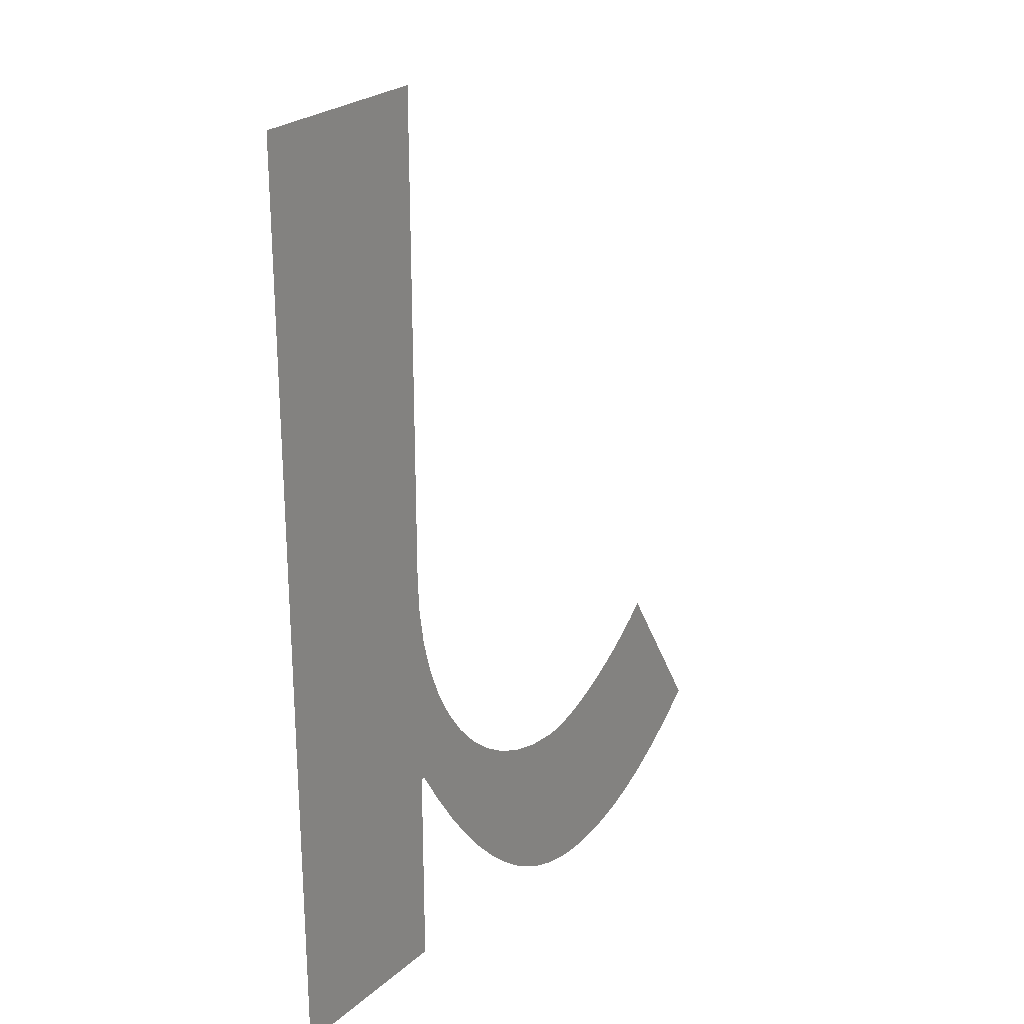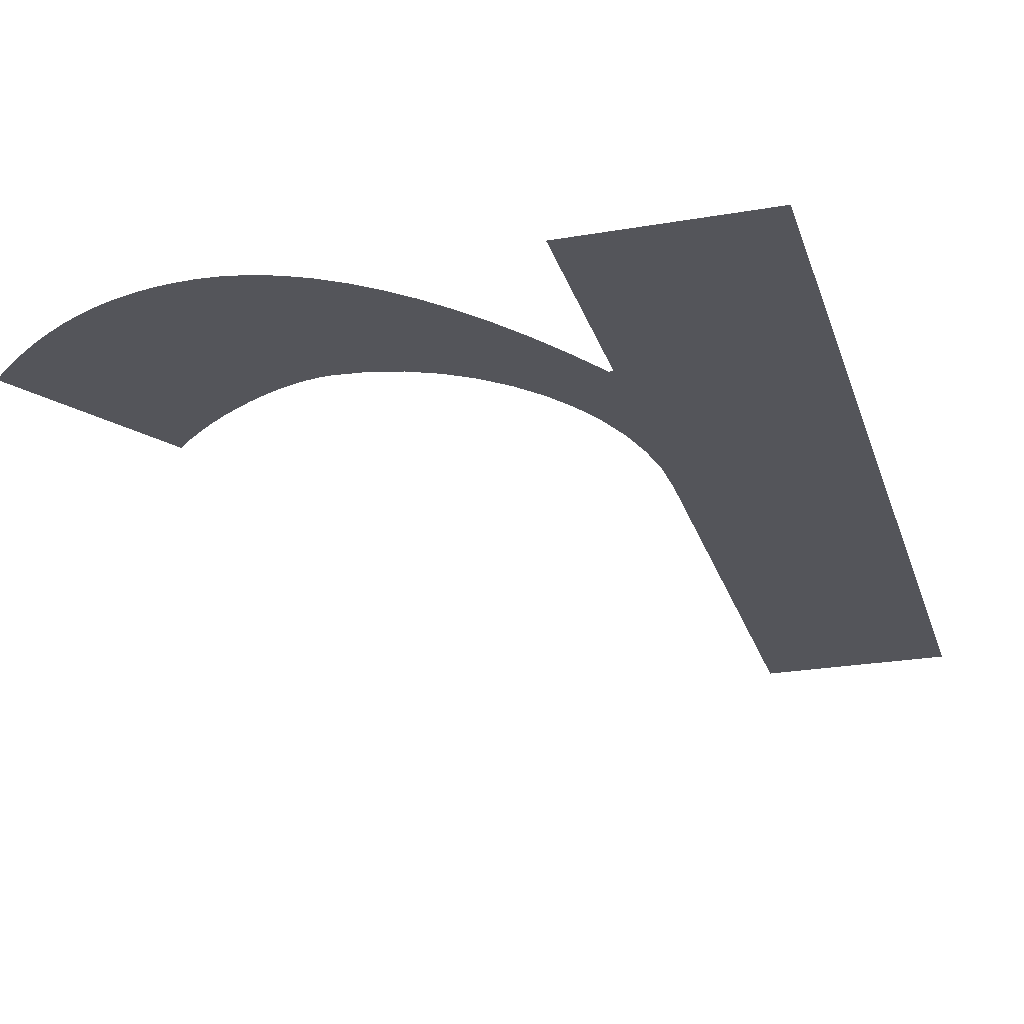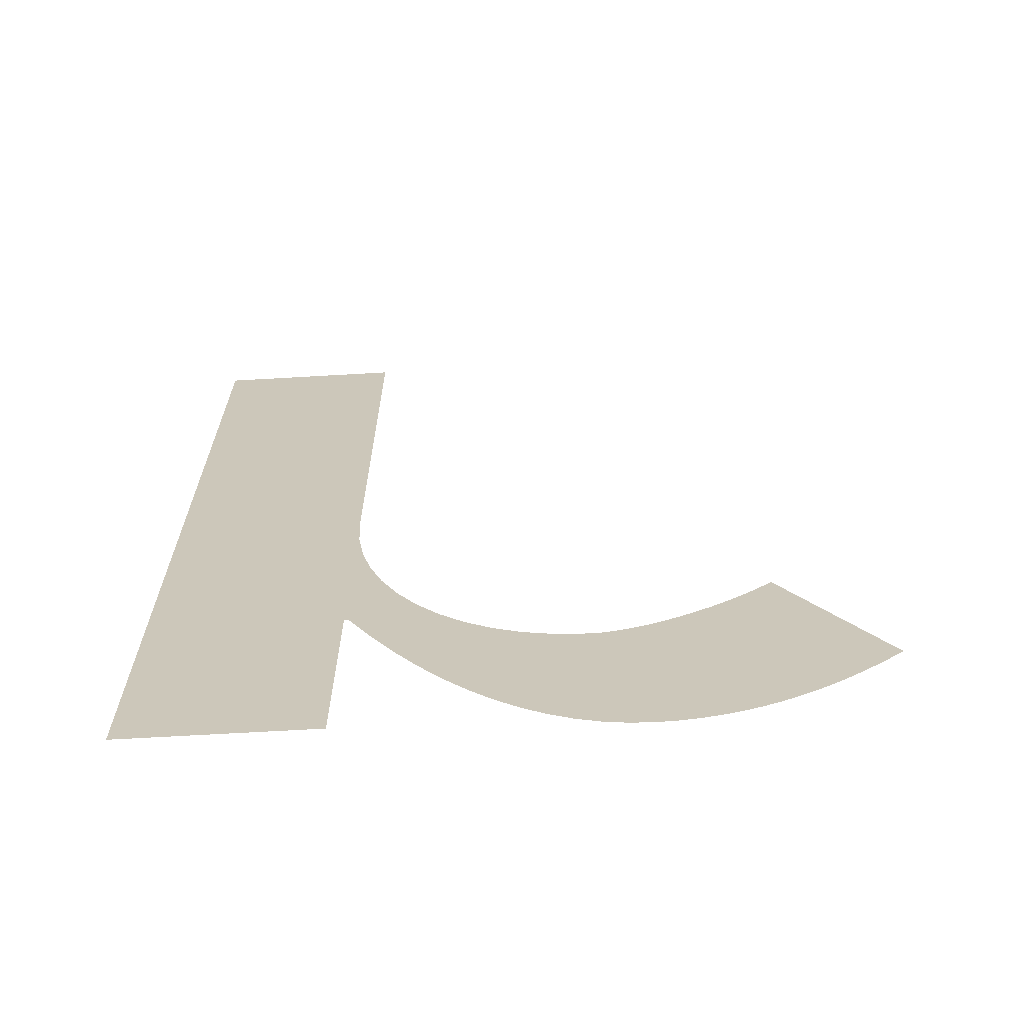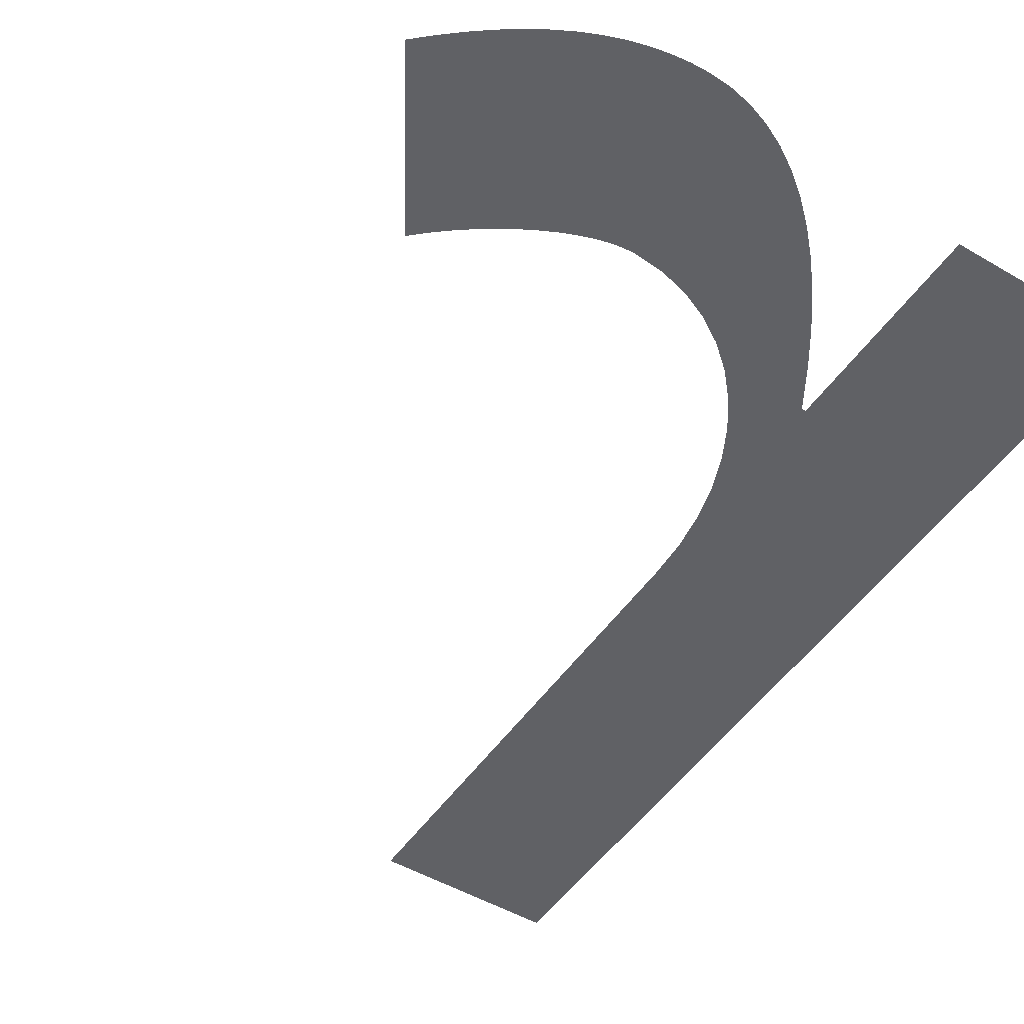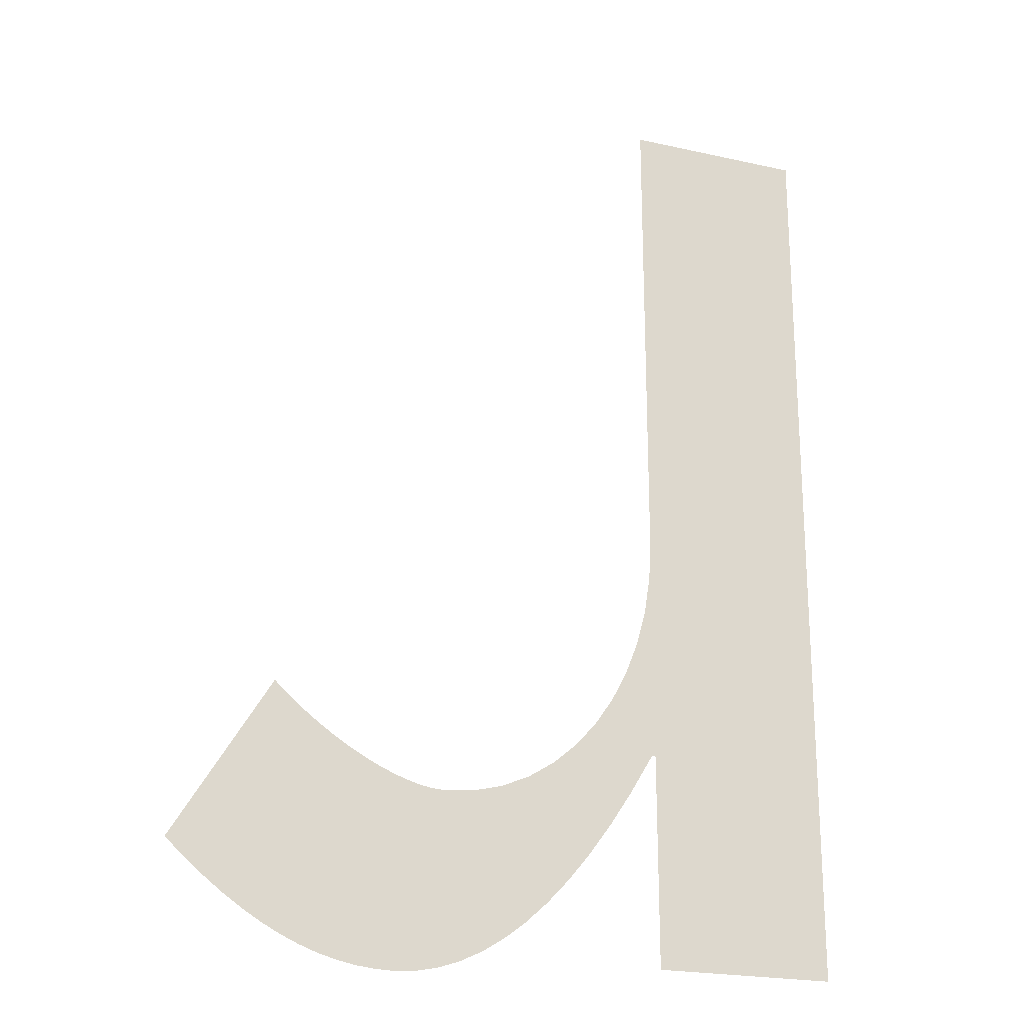
<metadata>
{"format":"obj","ext":"obj","renderer":"f3d","projection":"perspective","resolution":1024,"background":"white","views":[{"elev":25.2,"azim":-53.7,"up":"+Z"},{"elev":-24.9,"azim":-164.2,"up":"+Y"},{"elev":-67.8,"azim":3.3,"up":"+Z"},{"elev":-49.6,"azim":147.0,"up":"+Y"},{"elev":-21.7,"azim":158.5,"up":"+Z"}]}
</metadata>
<code>
o Text
v 0.069 0 -0.449
v 0.069 0 0
v 0.158 0 0
v 0.158 0 -0.235
v 0.159 0 -0.2539
v 0.1618 0 -0.272
v 0.1665 0 -0.289
v 0.1727 0 -0.305
v 0.1805 0 -0.3197
v 0.1896 0 -0.3329
v 0.2001 0 -0.3445
v 0.2116 0 -0.3543
v 0.2242 0 -0.3623
v 0.2377 0 -0.3681
v 0.252 0 -0.3718
v 0.267 0 -0.373
v 0.2725 0 -0.3726
v 0.2786 0 -0.3715
v 0.285 0 -0.3698
v 0.2919 0 -0.3674
v 0.2989 0 -0.3643
v 0.3063 0 -0.3608
v 0.3137 0 -0.3566
v 0.3211 0 -0.352
v 0.3286 0 -0.3468
v 0.3359 0 -0.3413
v 0.3431 0 -0.3353
v 0.35 0 -0.329
v 0.397 0 -0.406
v 0.3878 0 -0.4144
v 0.3787 0 -0.422
v 0.3697 0 -0.4289
v 0.3608 0 -0.435
v 0.352 0 -0.4404
v 0.3431 0 -0.4451
v 0.3343 0 -0.4491
v 0.3255 0 -0.4523
v 0.3167 0 -0.4548
v 0.3079 0 -0.4566
v 0.299 0 -0.4576
v 0.29 0 -0.458
v 0.2795 0 -0.4573
v 0.2689 0 -0.4552
v 0.2583 0 -0.4516
v 0.2476 0 -0.4465
v 0.2369 0 -0.4399
v 0.2261 0 -0.4316
v 0.2153 0 -0.4217
v 0.2044 0 -0.4101
v 0.1934 0 -0.3968
v 0.1823 0 -0.3817
v 0.1712 0 -0.3648
v 0.16 0 -0.346
v 0.158 0 -0.346
v 0.158 0 -0.449
f 42 40 41
f 42 39 40
f 43 39 42
f 43 38 39
f 44 38 43
f 44 37 38
f 44 36 37
f 45 36 44
f 45 35 36
f 2 55 1
f 2 54 55
f 46 35 45
f 46 34 35
f 46 33 34
f 47 33 46
f 47 32 33
f 48 32 47
f 48 31 32
f 48 30 31
f 49 30 48
f 49 29 30
f 50 29 49
f 50 19 29
f 19 20 29
f 20 21 29
f 21 22 29
f 22 23 29
f 23 24 29
f 24 25 29
f 25 26 29
f 26 27 29
f 27 28 29
f 51 17 50
f 17 18 50
f 18 19 50
f 52 15 51
f 15 16 51
f 16 17 51
f 52 14 15
f 52 13 14
f 53 13 52
f 53 12 13
f 53 11 12
f 2 53 54
f 2 7 53
f 7 8 53
f 8 9 53
f 9 10 53
f 10 11 53
f 2 6 7
f 2 5 6
f 2 4 5
f 2 3 4

</code>
